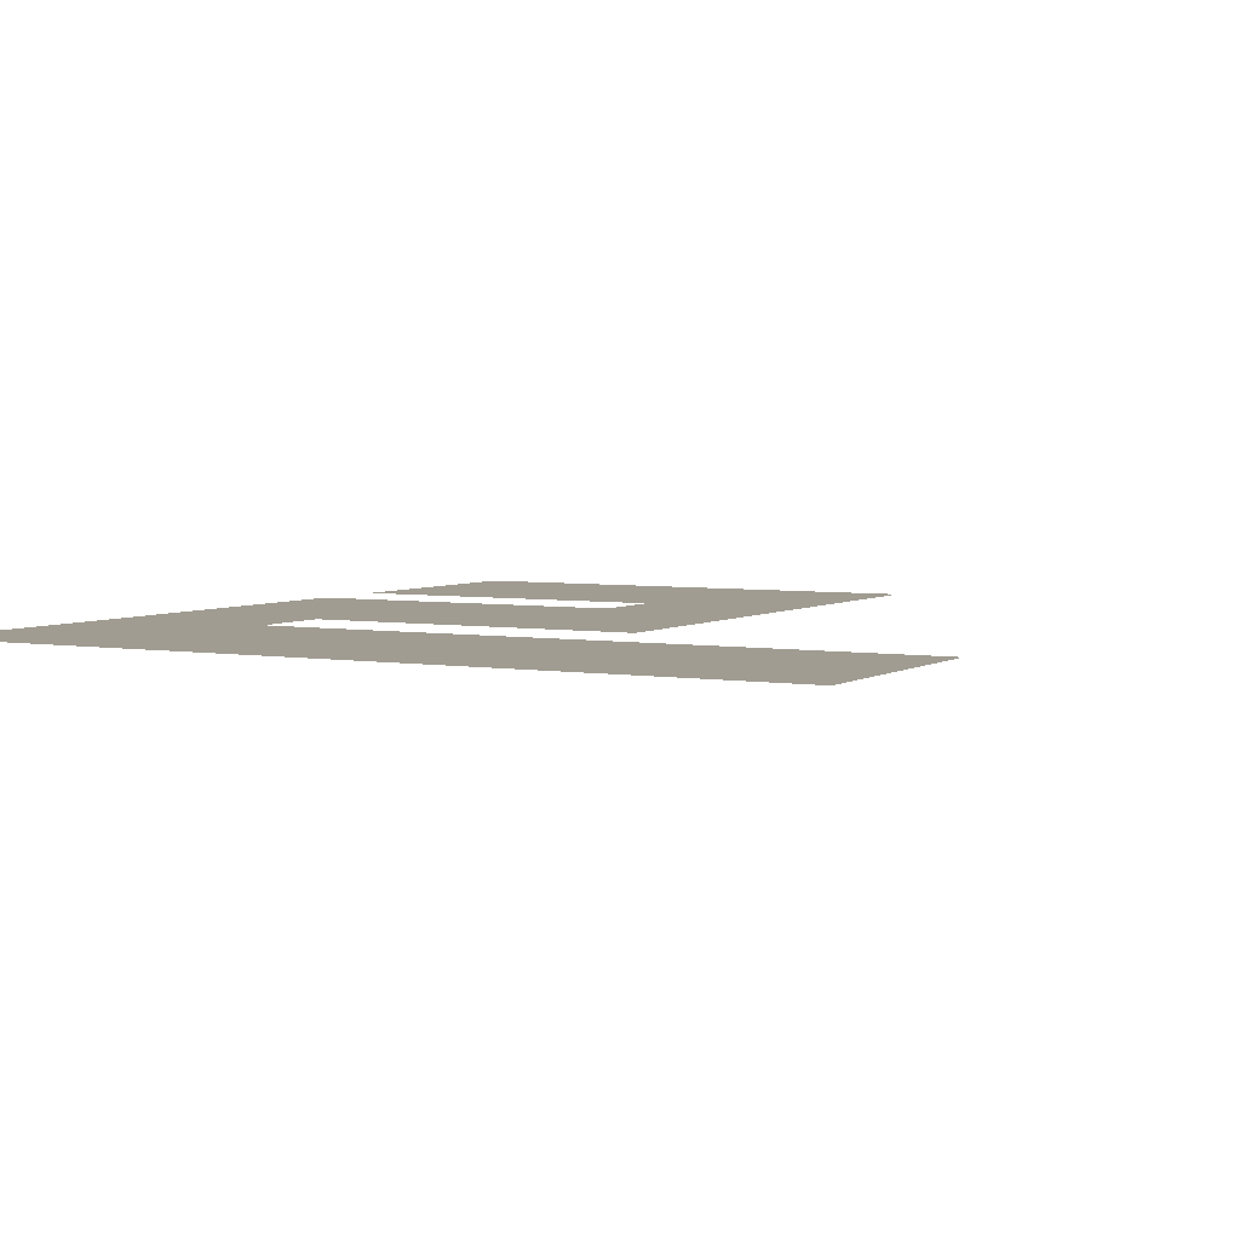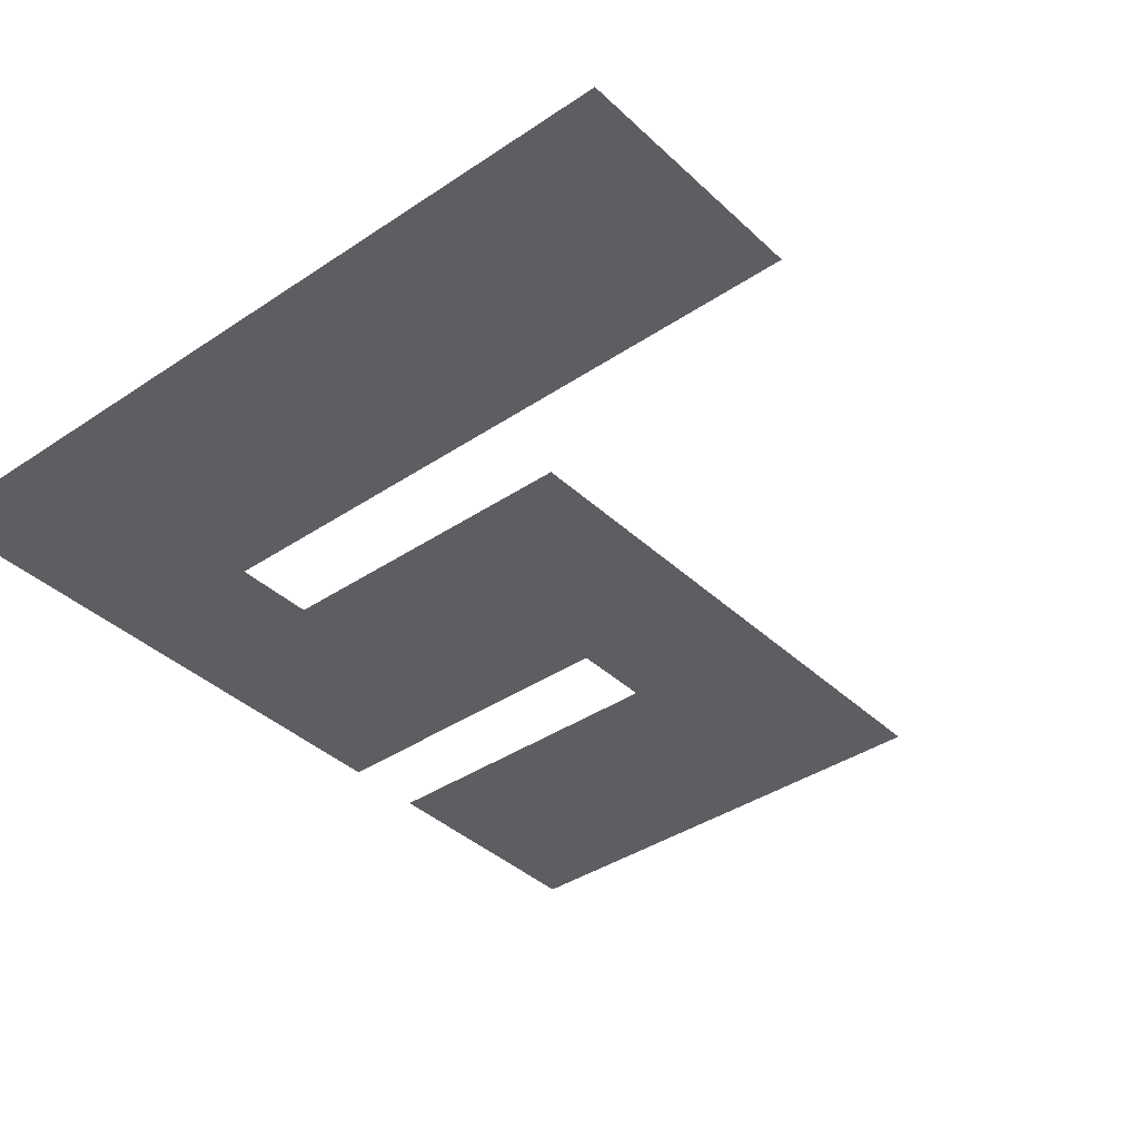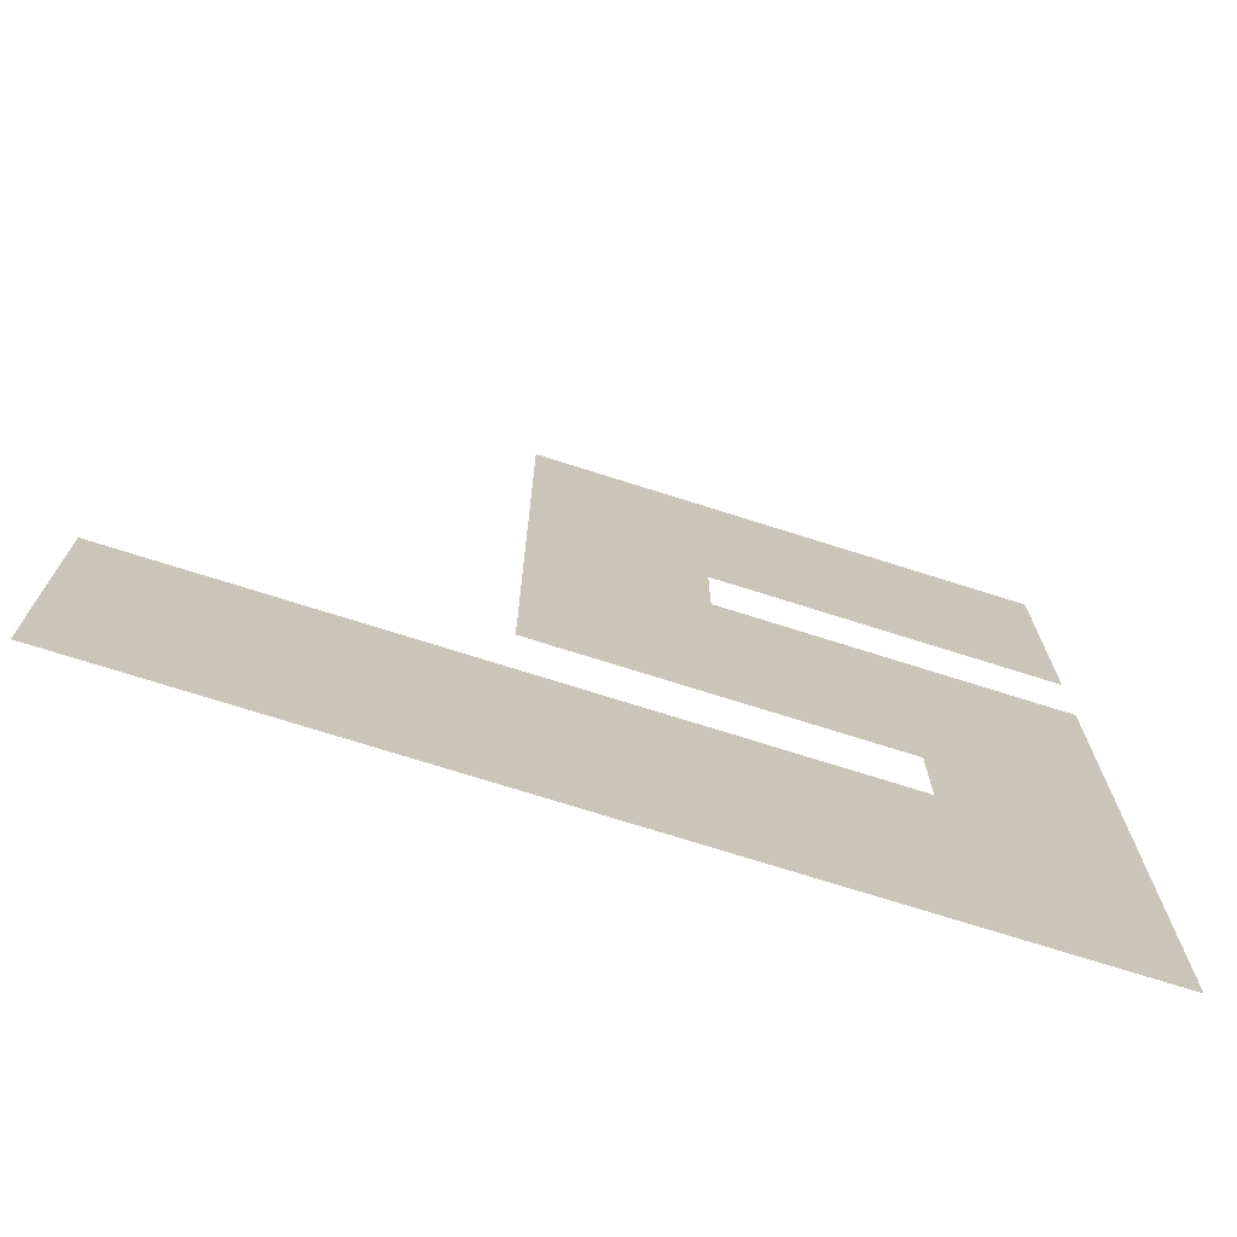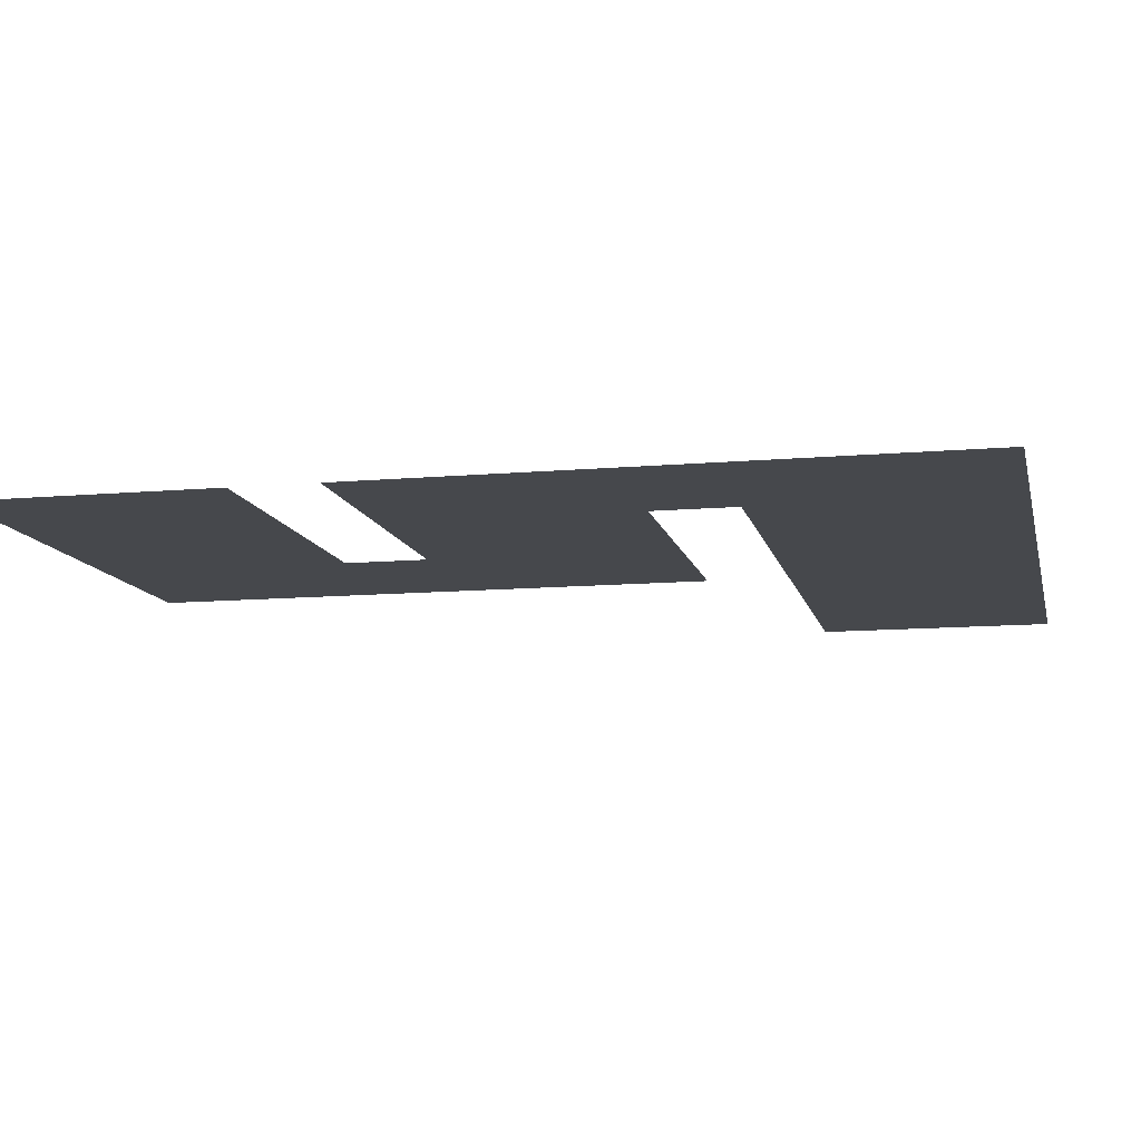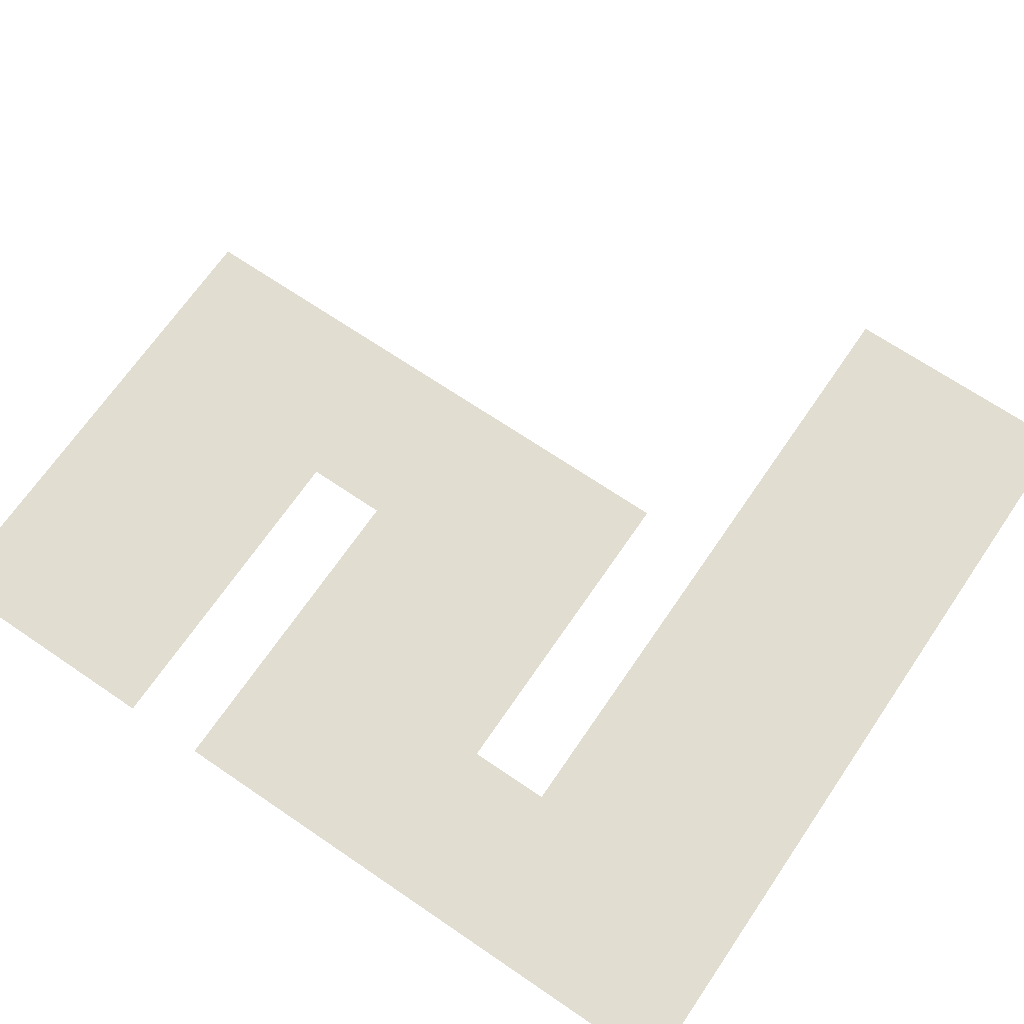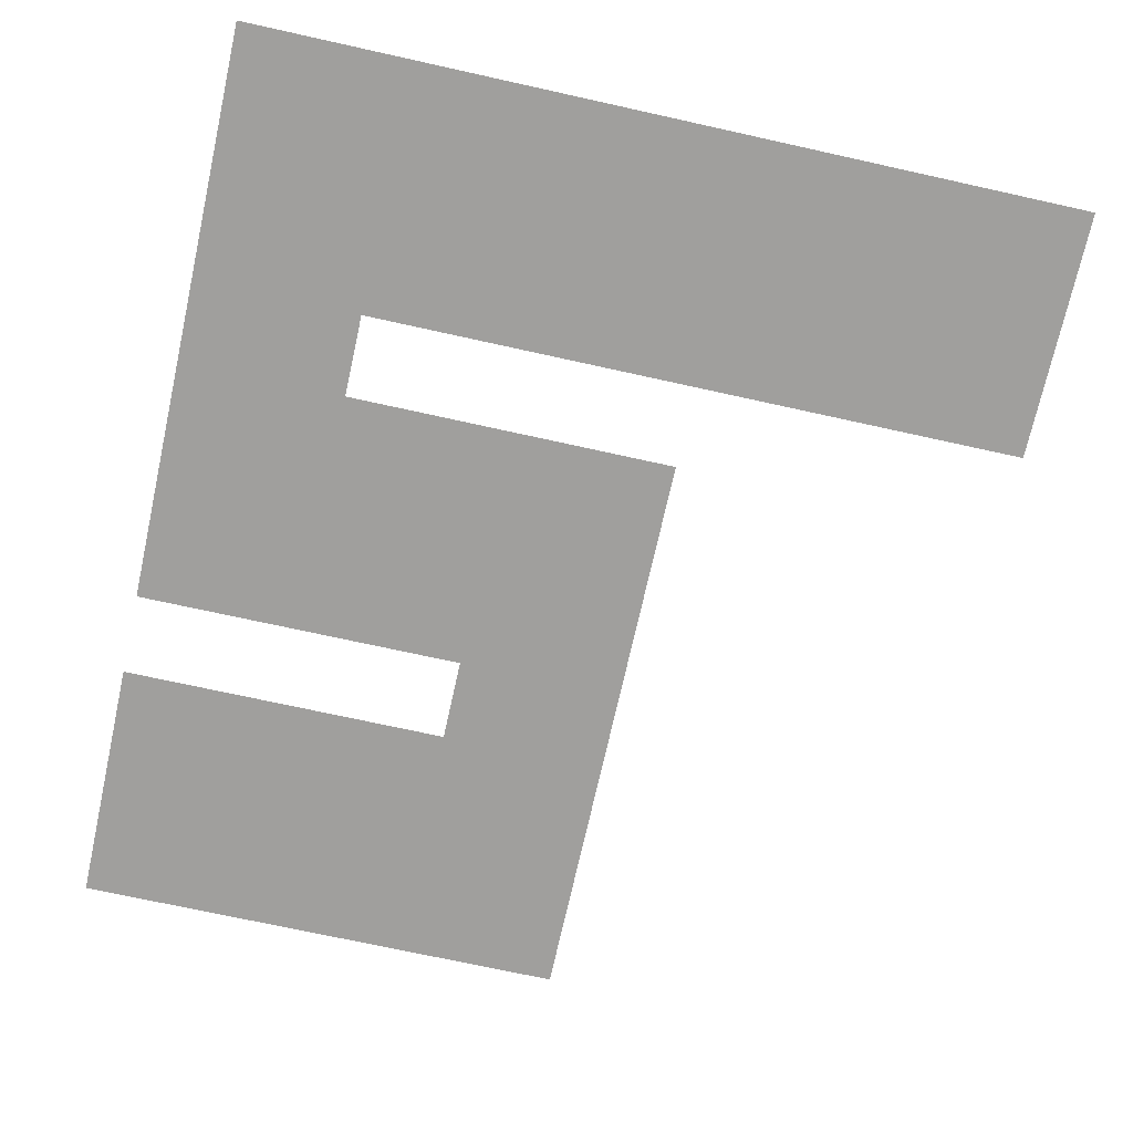
<metadata>
{"format":"obj","ext":"obj","renderer":"f3d","projection":"perspective","resolution":1024,"background":"white","views":[{"elev":4.3,"azim":28.7,"up":"+Z"},{"elev":-38.4,"azim":40.4,"up":"+Z"},{"elev":-73.0,"azim":162.4,"up":"+Y"},{"elev":-11.2,"azim":-77.7,"up":"+Z"},{"elev":68.4,"azim":-55.7,"up":"+Z"},{"elev":-71.3,"azim":-12.5,"up":"+Z"}]}
</metadata>
<code>
v -200 -50 0
v -250 -50 0
v -250 0 0
v -200 0 0
v -300 -50 0
v -300 0 0
v -350 -50 0
v -350 0 0
v -400 -50 0
v -400 0 0
v -450 -50 0
v -450 0 0
v -500 -50 0
v -500 0 0
v -200 -100 0
v -250 -100 0
v -300 -100 0
v -350 -100 0
v -400 -100 0
v -450 -100 0
v -500 -100 0
v -200 -150 0
v -250 -150 0
v -300 -150 0
v -350 -150 0
v -400 -150 0
v -450 -150 0
v -500 -150 0
v -200 -250 0
v -250 -250 0
v -250 -200 0
v -200 -200 0
v -300 -250 0
v -300 -200 0
v -350 -250 0
v -350 -200 0
v -400 -250 0
v -400 -200 0
v -450 -250 0
v -450 -200 0
v -500 -250 0
v -500 -200 0
v -200 -300 0
v -250 -300 0
v -300 -300 0
v -350 -300 0
v -400 -300 0
v -450 -300 0
v -500 -300 0
v -200 -350 0
v -250 -350 0
v -300 -350 0
v -350 -350 0
v -400 -350 0
v -450 -350 0
v -500 -350 0
v 0 -450 0
v -50 -450 0
v -50 -400 0
v 0 -400 0
v -100 -450 0
v -100 -400 0
v -150 -450 0
v -150 -400 0
v -200 -450 0
v -200 -400 0
v -250 -450 0
v -250 -400 0
v -300 -450 0
v -300 -400 0
v -350 -450 0
v -350 -400 0
v -400 -450 0
v -400 -400 0
v -450 -450 0
v -450 -400 0
v -500 -450 0
v -500 -400 0
v 0 -500 0
v -50 -500 0
v -100 -500 0
v -150 -500 0
v -200 -500 0
v -250 -500 0
v -300 -500 0
v -350 -500 0
v -400 -500 0
v -450 -500 0
v -500 -500 0
v 0 -550 0
v -50 -550 0
v -100 -550 0
v -150 -550 0
v -200 -550 0
v -250 -550 0
v -300 -550 0
v -350 -550 0
v -400 -550 0
v -450 -550 0
v -500 -550 0
g mesh_0001
f 1 2 3 4
f 2 5 6 3
f 5 7 8 6
f 7 9 10 8
f 9 11 12 10
f 11 13 14 12
f 15 16 2 1
f 16 17 5 2
f 17 18 7 5
f 18 19 9 7
f 19 20 11 9
f 20 21 13 11
f 22 23 16 15
f 23 24 17 16
f 24 25 18 17
f 25 26 19 18
f 26 27 20 19
f 27 28 21 20
f 29 30 31 32
f 30 33 34 31
f 33 35 36 34
f 35 37 38 36
f 37 39 40 38
f 39 41 42 40
f 43 44 30 29
f 44 45 33 30
f 45 46 35 33
f 46 47 37 35
f 47 48 39 37
f 48 49 41 39
f 50 51 44 43
f 51 52 45 44
f 52 53 46 45
f 53 54 47 46
f 54 55 48 47
f 55 56 49 48
f 57 58 59 60
f 58 61 62 59
f 61 63 64 62
f 63 65 66 64
f 65 67 68 66
f 67 69 70 68
f 69 71 72 70
f 71 73 74 72
f 73 75 76 74
f 75 77 78 76
f 79 80 58 57
f 80 81 61 58
f 81 82 63 61
f 82 83 65 63
f 83 84 67 65
f 84 85 69 67
f 85 86 71 69
f 86 87 73 71
f 87 88 75 73
f 88 89 77 75
f 90 91 80 79
f 91 92 81 80
f 92 93 82 81
f 93 94 83 82
f 94 95 84 83
f 95 96 85 84
f 96 97 86 85
f 97 98 87 86
f 98 99 88 87
f 99 100 89 88
g mesh_0002
f 22 23 16 15
f 23 24 17 16
f 32 31 23 22
f 31 34 24 23
f 29 30 31 32
f 30 33 34 31
f 43 44 30 29
f 44 45 33 30
f 50 51 44 43
f 51 52 45 44
f 54 55 48 47
f 55 56 49 48
f 74 76 55 54
f 76 78 56 55
f 73 75 76 74
f 75 77 78 76
f 87 88 75 73
f 88 89 77 75
f 98 99 88 87
f 99 100 89 88
g mesh_0003
f 9 11 12 10
f 11 13 14 12
f 19 20 11 9
f 20 21 13 11
f 33 35 36 34
f 35 37 38 36
f 45 46 35 33
f 46 47 37 35
f 57 58 59 60
f 58 61 62 59
f 79 80 58 57
f 80 81 61 58

</code>
